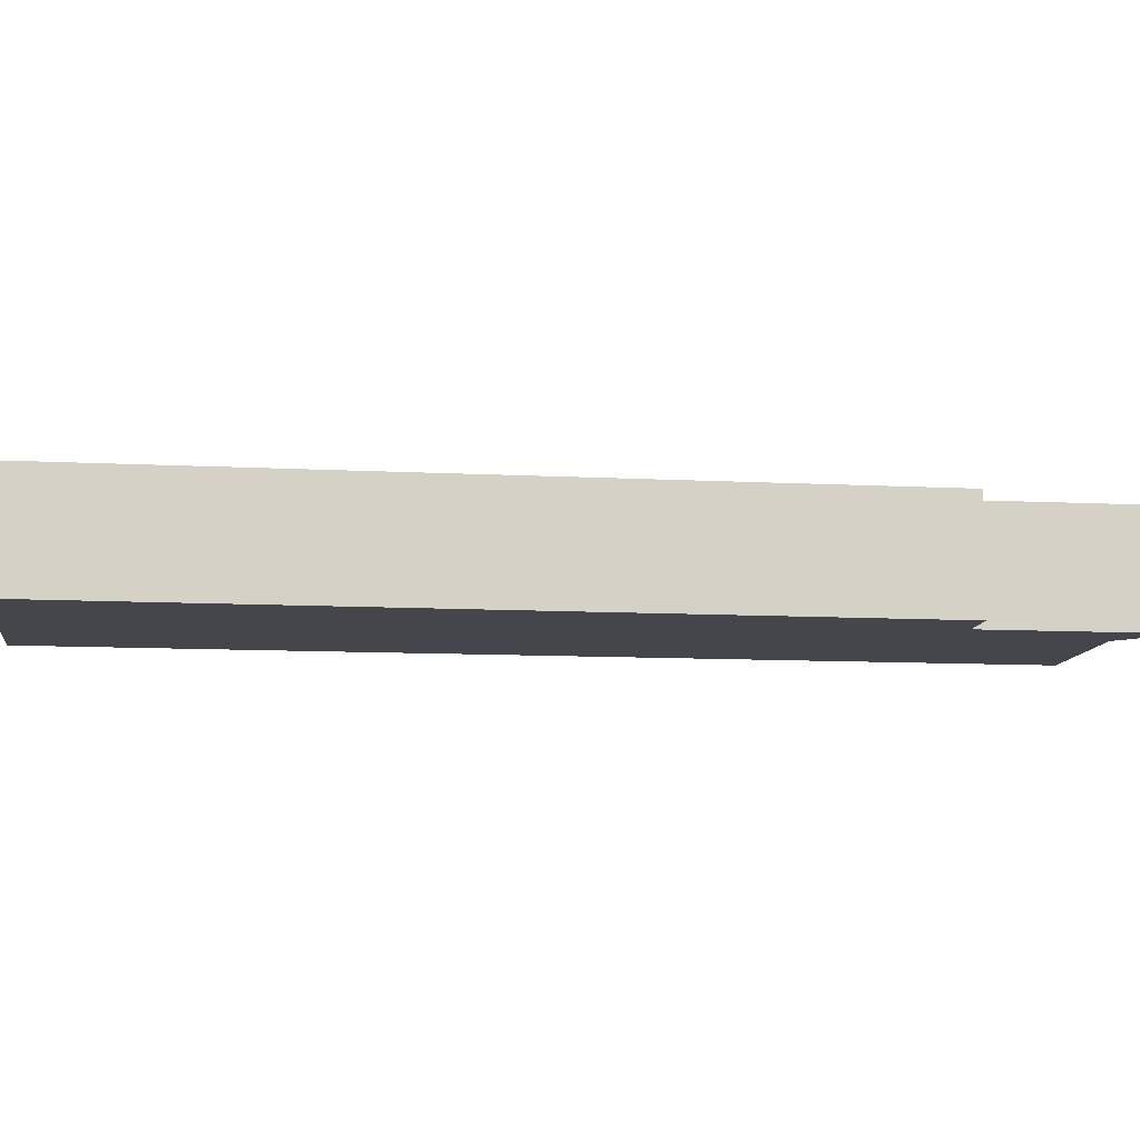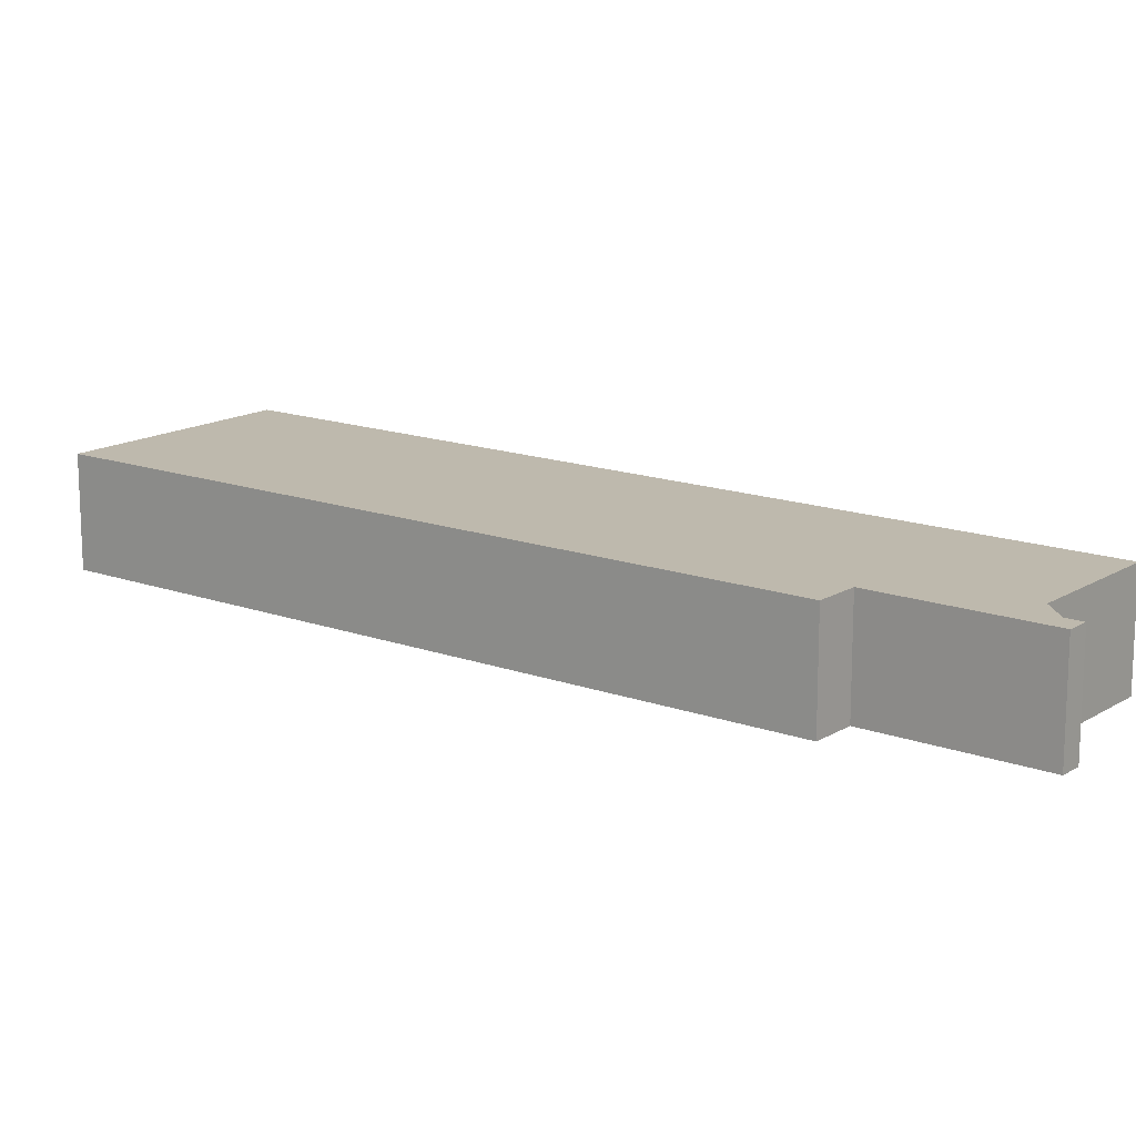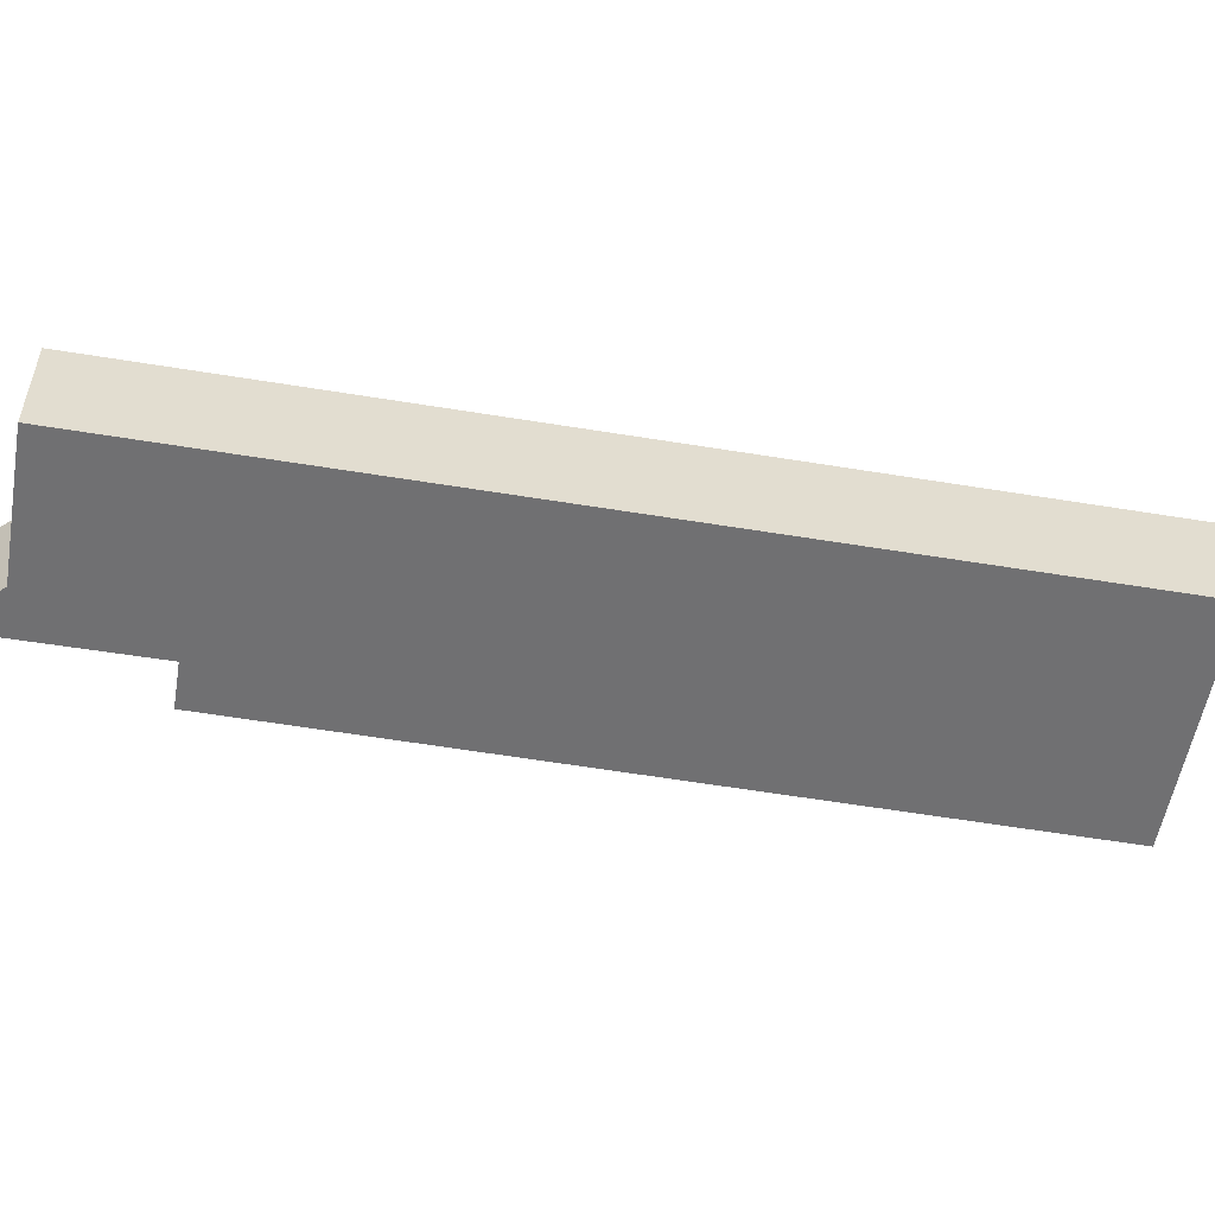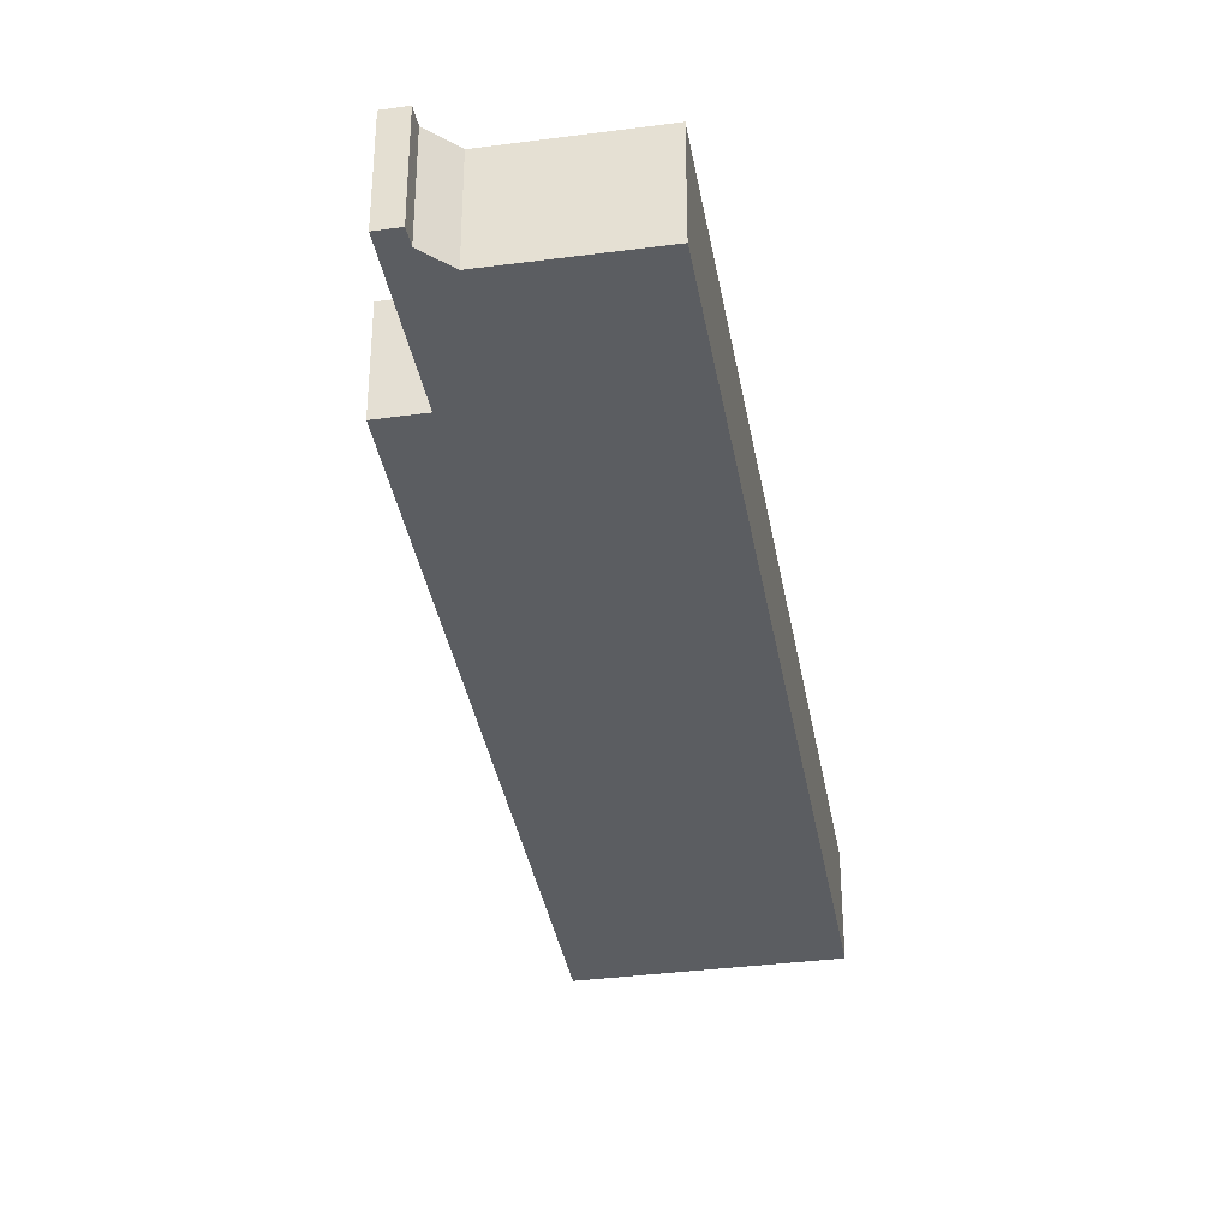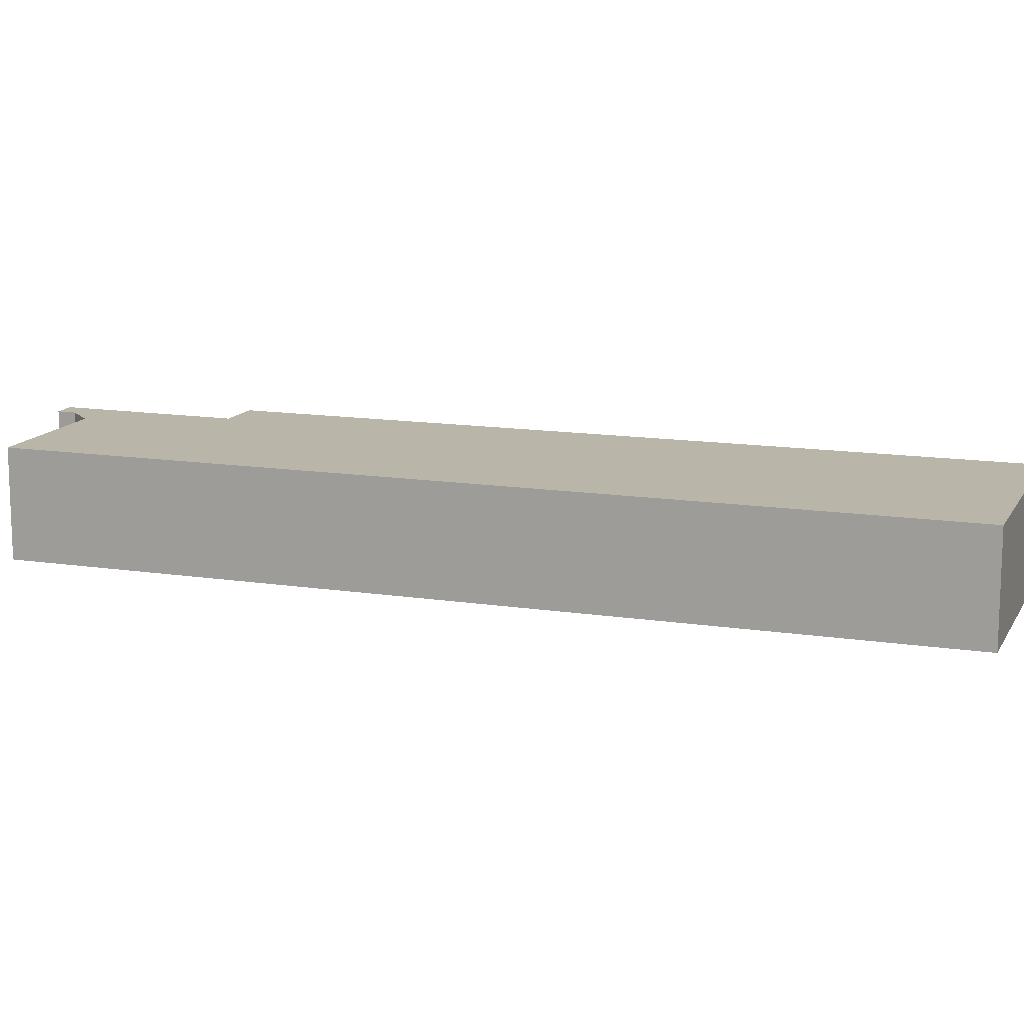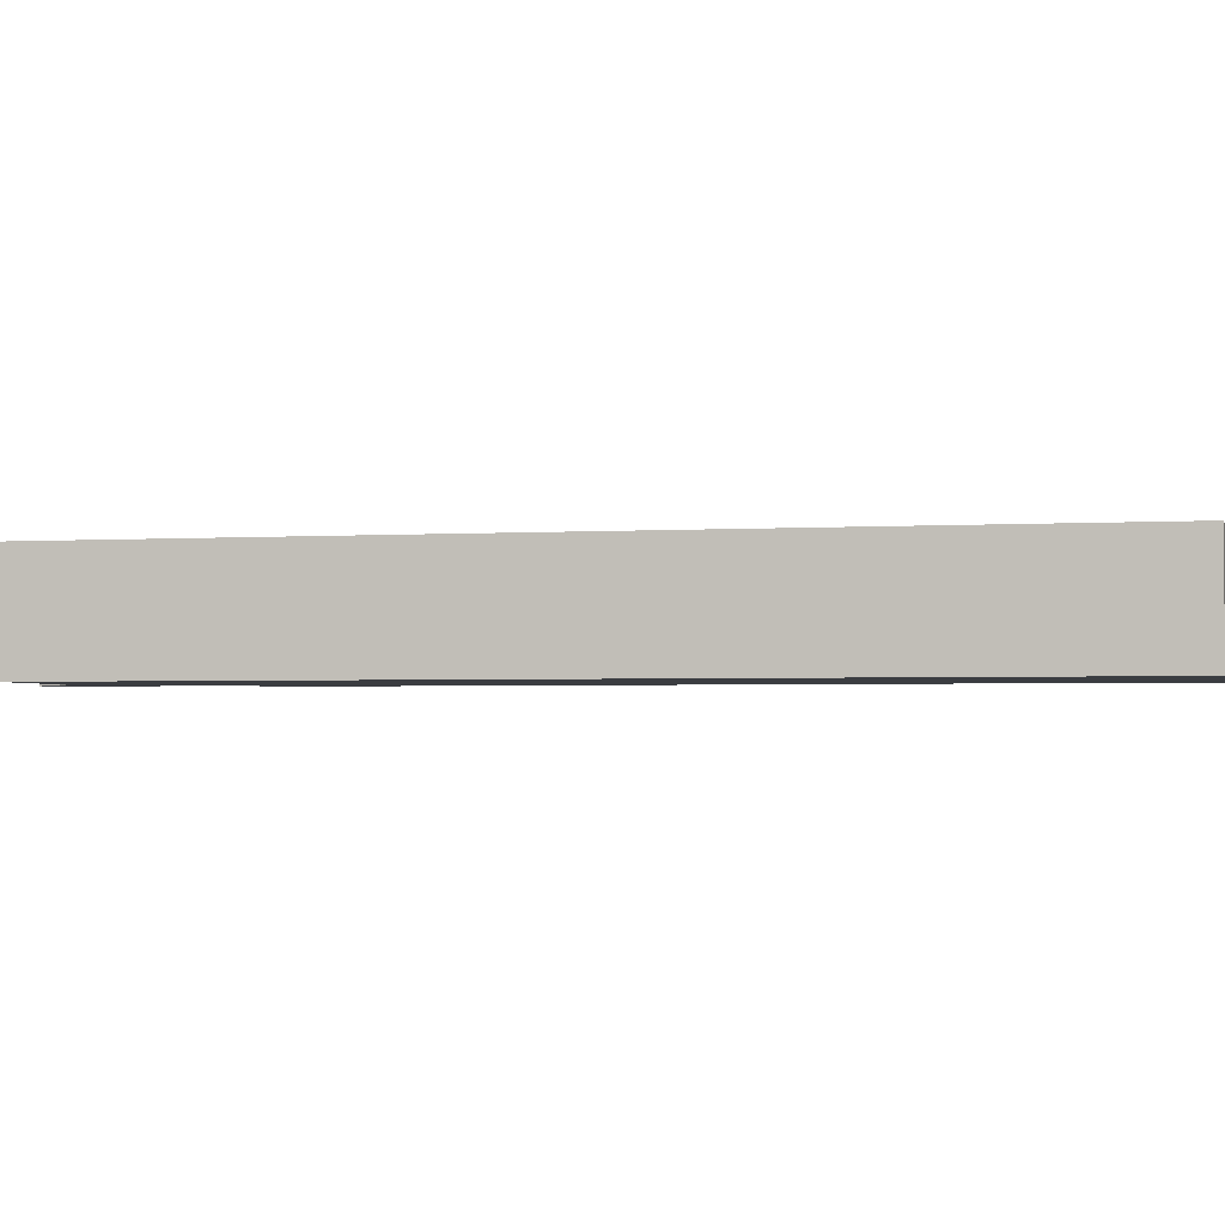
<metadata>
{"format":"obj","ext":"obj","renderer":"f3d","projection":"perspective","resolution":1024,"background":"white","views":[{"elev":-10.1,"azim":-66.7,"up":"+Y"},{"elev":15.2,"azim":-21.2,"up":"+Y"},{"elev":-55.0,"azim":111.0,"up":"+Y"},{"elev":-36.2,"azim":40.7,"up":"+Y"},{"elev":13.4,"azim":140.3,"up":"+Y"},{"elev":-2.5,"azim":134.3,"up":"+Y"}]}
</metadata>
<code>
v  30.7 6.167 45.9
v  31.78 6.167 42.31
v  26.92 6.167 39.52
v  31.32 6.167 44.31
v  31.37 6.167 44.39
v  31.84 6.167 45.23
v  23.25 6.167 38.49
v  2.405 6.167 -1.445
v  0 6.167 3.776e-16
v  11.94 6.167 -7.172
v  35.08 6.167 31.5
v  25.52 6.167 37.16
v  25.56 6.167 37.22
v  38.97 6.167 38.01
v  31.84 -2.77e-15 45.23
v  31.32 -2.713e-15 44.31
v  31.37 -2.718e-15 44.39
v  38.97 -2.327e-15 38.01
v  35.08 -1.929e-15 31.5
v  11.94 4.392e-16 -7.172
v  31.78 -2.591e-15 42.31
v  23.25 -2.357e-15 38.49
v  25.52 -2.276e-15 37.16
v  30.7 -2.81e-15 45.9
v  2.405 8.848e-17 -1.445
v  0 0 0
v  25.56 -2.279e-15 37.22
v  26.92 -2.42e-15 39.52
g defaultobject
f 1 2 3
f 2 1 4
f 4 1 5
f 5 1 6
f 7 8 9
f 8 7 10
f 10 7 11
f 11 7 12
f 11 12 13
f 11 13 3
f 11 3 14
f 14 3 2
f 15 5 6
f 5 15 4
f 4 15 16
f 16 15 17
f 18 11 14
f 11 18 19
f 11 19 10
f 10 19 20
f 16 2 4
f 2 16 21
f 21 14 2
f 14 21 18
f 22 12 7
f 12 22 23
f 24 6 1
f 6 24 15
f 20 8 10
f 8 20 25
f 8 25 9
f 9 25 26
f 26 7 9
f 7 26 22
f 23 13 12
f 13 23 3
f 3 23 1
f 1 23 24
f 24 23 27
f 24 27 28
f 25 22 26
f 22 25 20
f 22 20 19
f 22 19 23
f 23 19 27
f 27 19 28
f 28 19 18
f 28 18 21
f 21 24 28
f 24 21 16
f 24 16 17
f 24 17 15

</code>
